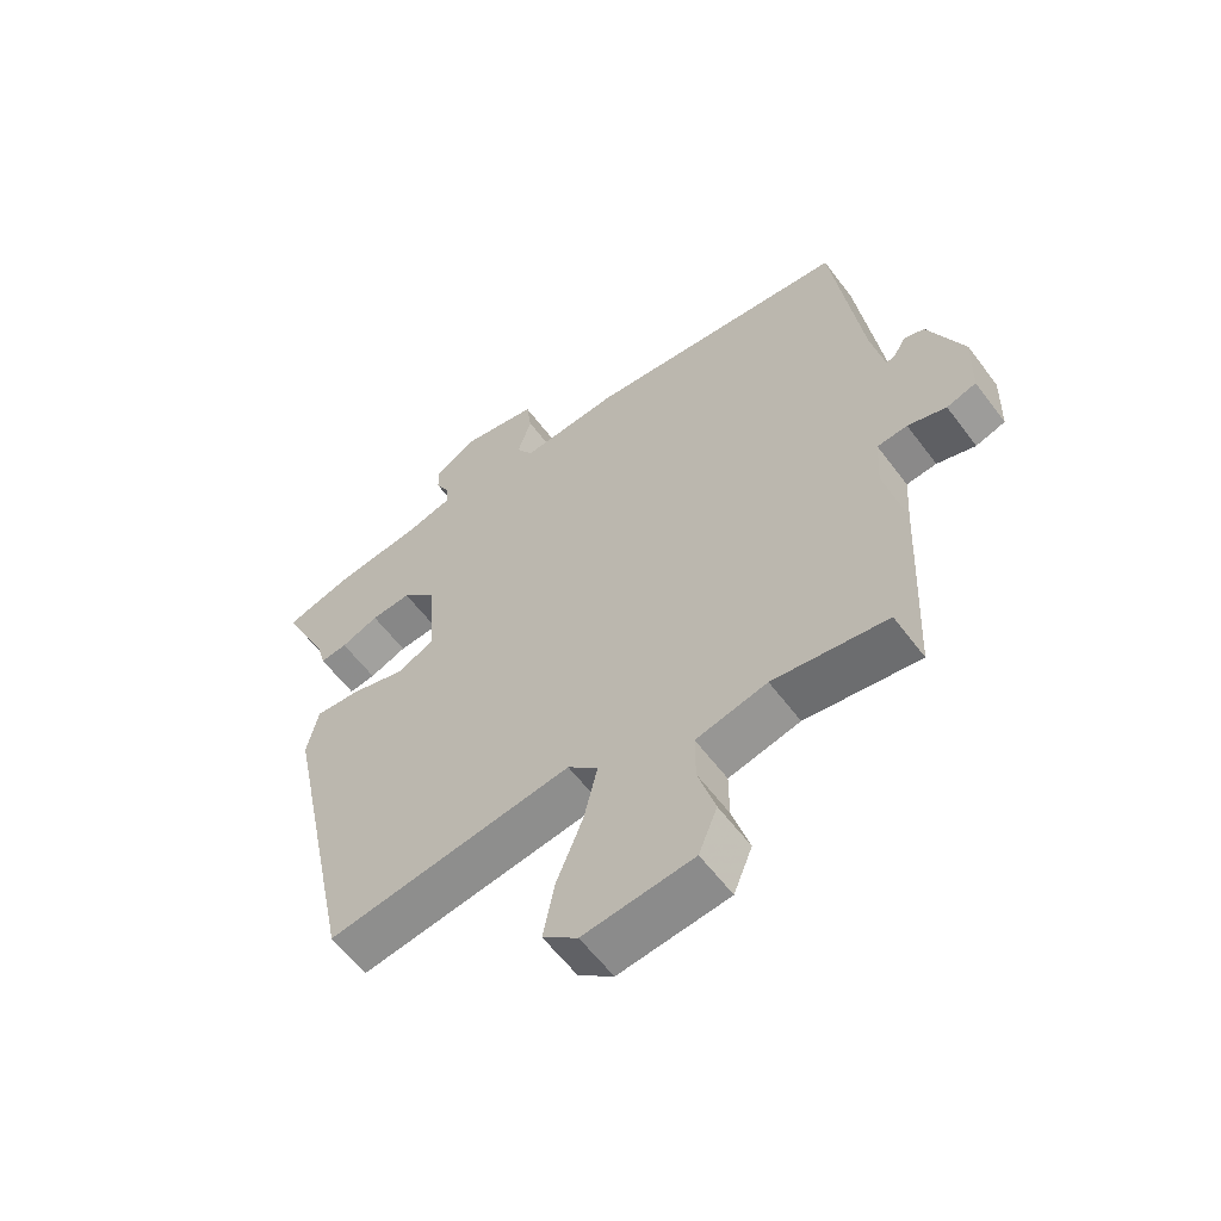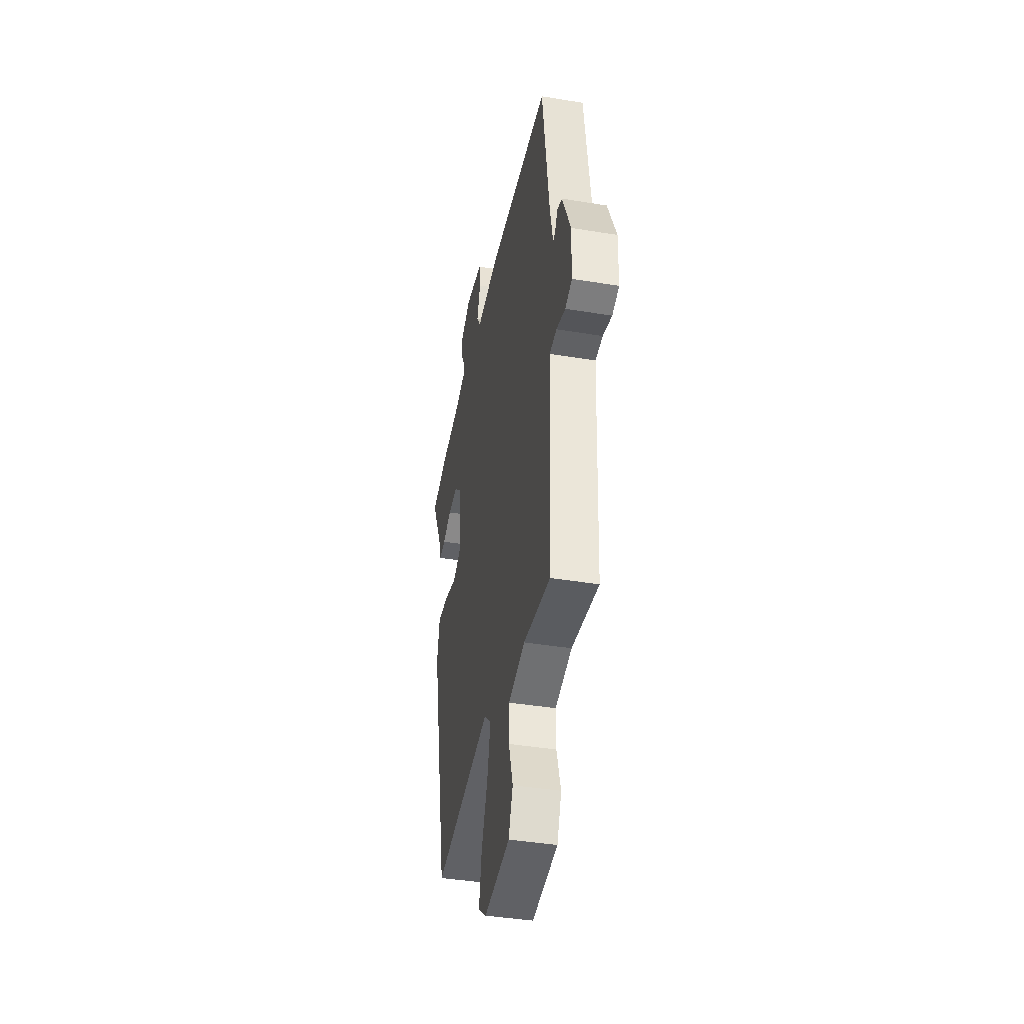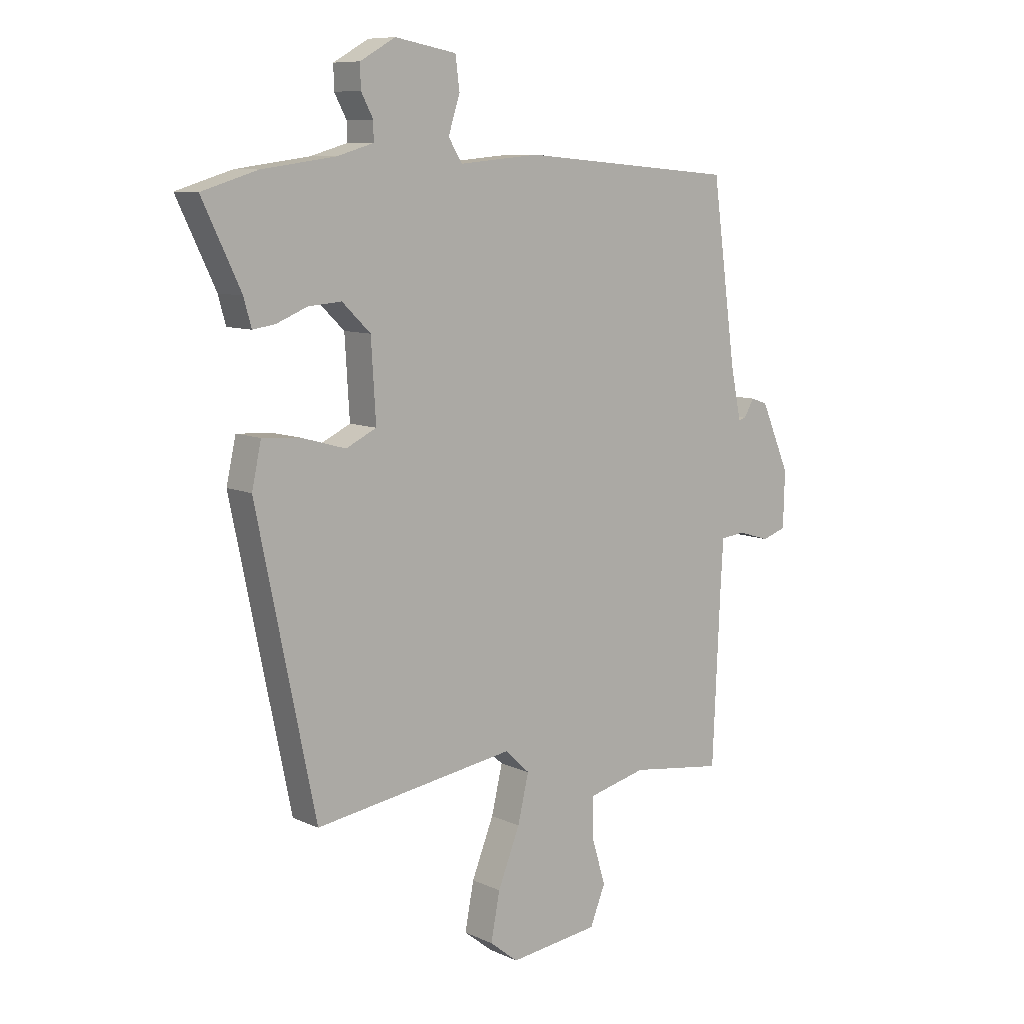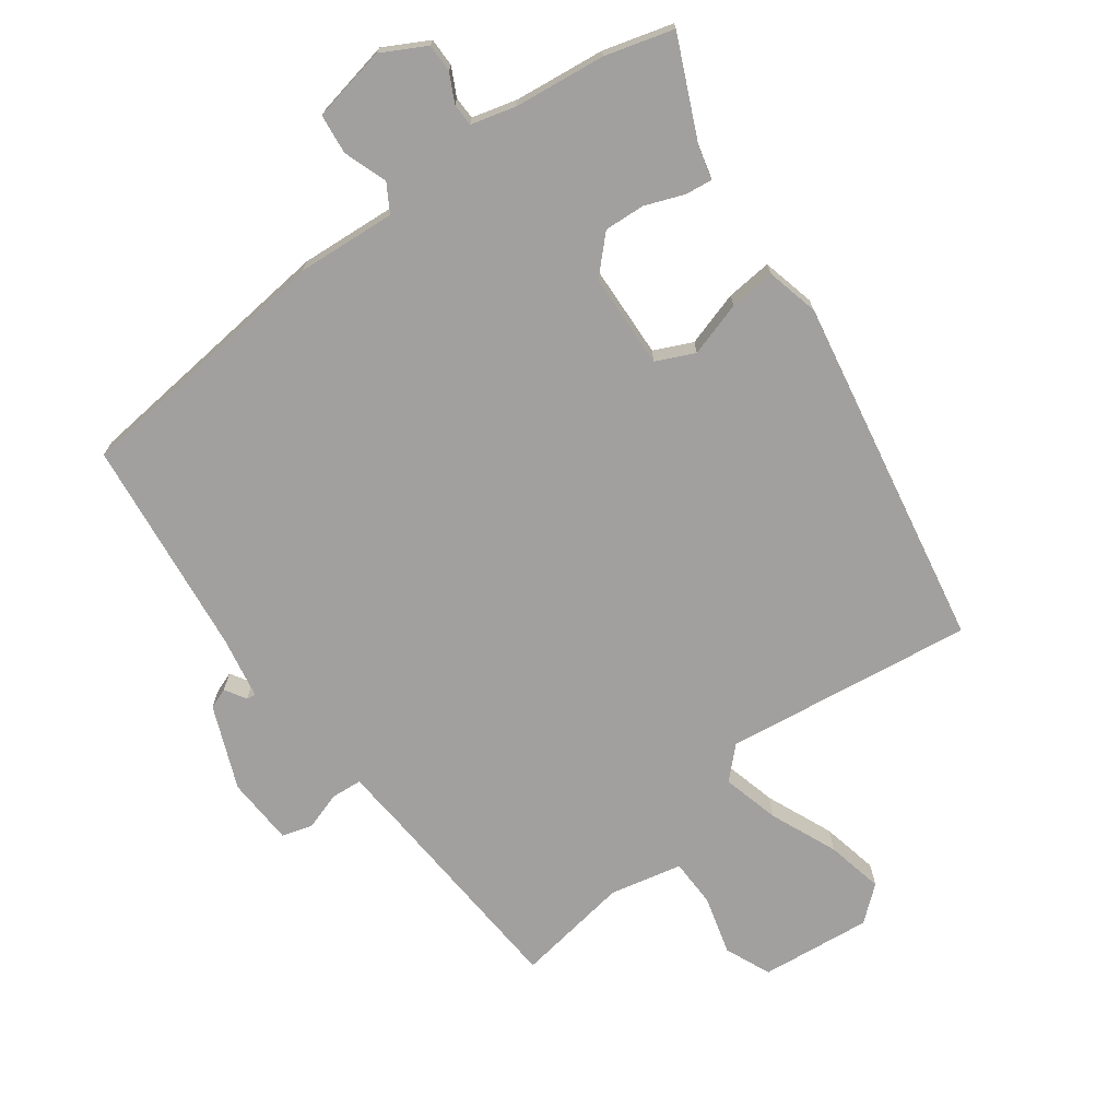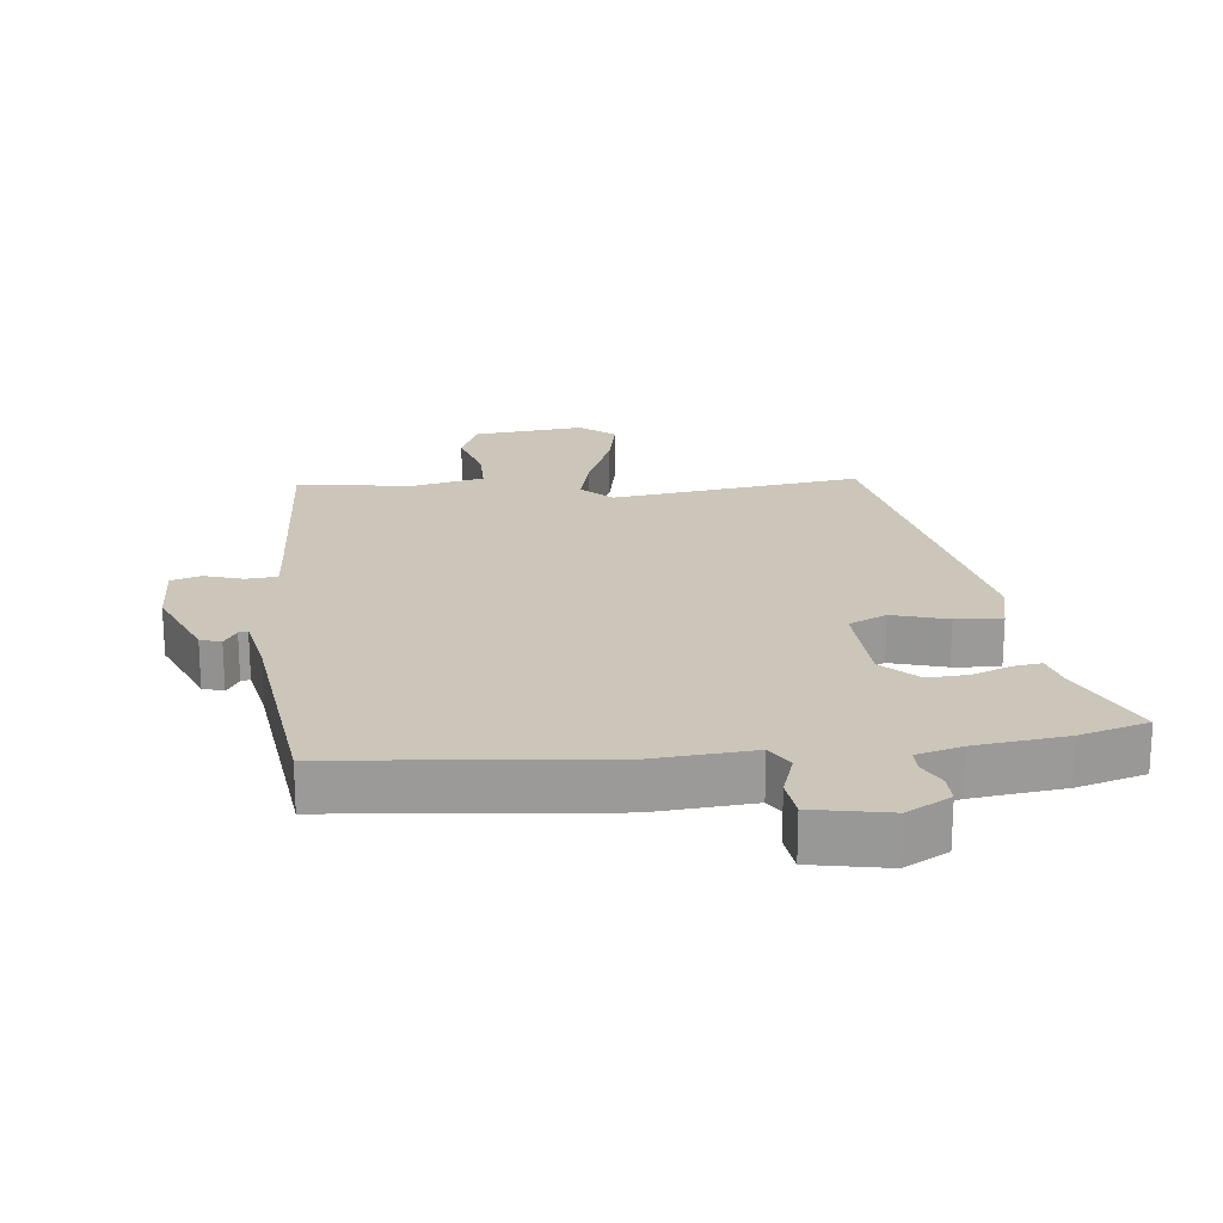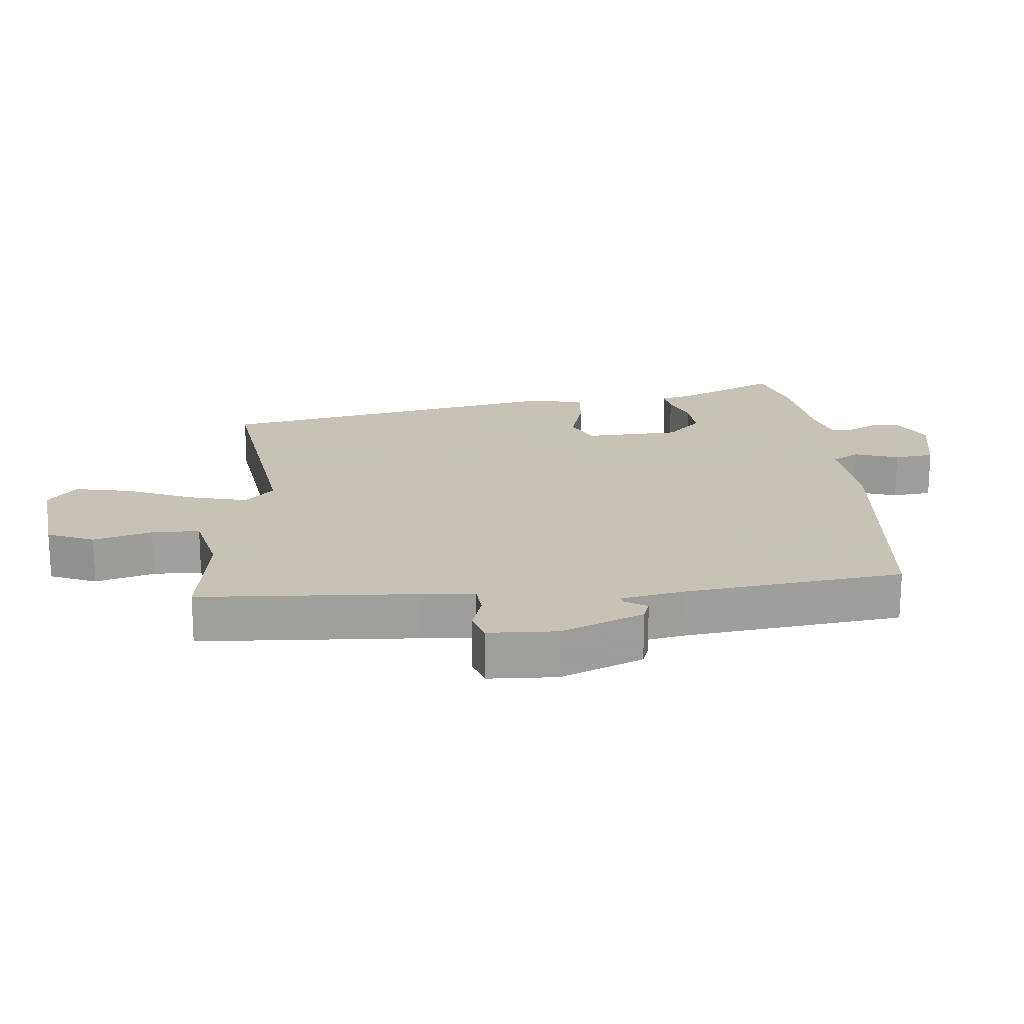
<metadata>
{"format":"obj","ext":"obj","renderer":"f3d","projection":"perspective","resolution":1024,"background":"white","views":[{"elev":-59.3,"azim":-143.4,"up":"+Z"},{"elev":-41.2,"azim":-101.3,"up":"+Z"},{"elev":9.0,"azim":140.3,"up":"+Z"},{"elev":-71.8,"azim":37.5,"up":"+Y"},{"elev":20.8,"azim":-5.4,"up":"+Y"},{"elev":19.1,"azim":-94.6,"up":"+Y"}]}
</metadata>
<code>
v 0.458 0.07 0.513
v 0.563 0.07 0.481
v 0.49 0.07 0.329
v 0.476 0.07 0.278
v 0.434 0.07 0.284
v 0.375 0.07 0.308
v 0.312 0.07 0.313
v 0.258 0.07 0.261
v 0.249 0.07 0.114
v 0.307 0.07 0.086
v 0.392 0.07 0.11
v 0.463 0.07 0.115
v 0.481 0.07 0.033
v 0.369 0.07 -0.508
v -0.014 0.07 -0.45
v -0.061 0.07 -0.494
v -0.04 0.07 -0.583
v 0.002 0.07 -0.688
v 0.019 0.07 -0.777
v -0.035 0.07 -0.82
v -0.206 0.07 -0.799
v -0.235 0.07 -0.727
v -0.208 0.07 -0.637
v -0.208 0.07 -0.563
v -0.319 0.07 -0.536
v -0.497 0.07 -0.56
v -0.512 0.07 -0.227
v -0.517 0.07 -0.144
v -0.564 0.07 -0.139
v -0.624 0.07 -0.157
v -0.67 0.07 -0.142
v -0.673 0.07 -0.036
v -0.618 0.07 0.091
v -0.586 0.07 0.102
v -0.567 0.07 0.069
v -0.553 0.07 0.066
v -0.533 0.07 0.162
v -0.487 0.07 0.499
v -0.076 0.07 0.534
v 0.077 0.07 0.52
v 0.103 0.07 0.562
v 0.081 0.07 0.63
v 0.089 0.07 0.691
v 0.206 0.07 0.712
v 0.273 0.07 0.674
v 0.272 0.07 0.63
v 0.249 0.07 0.587
v 0.249 0.07 0.552
v 0.318 0.07 0.532
v 0.458 0 0.513
v 0.563 0 0.481
v 0.49 0 0.329
v 0.476 0 0.278
v 0.434 0 0.284
v 0.375 0 0.308
v 0.312 0 0.313
v 0.258 0 0.261
v 0.249 0 0.114
v 0.307 0 0.086
v 0.392 0 0.11
v 0.463 0 0.115
v 0.481 0 0.033
v 0.369 0 -0.508
v -0.014 0 -0.45
v -0.061 0 -0.494
v -0.04 0 -0.583
v 0.002 0 -0.688
v 0.019 0 -0.777
v -0.035 0 -0.82
v -0.206 0 -0.799
v -0.235 0 -0.727
v -0.208 0 -0.637
v -0.208 0 -0.563
v -0.319 0 -0.536
v -0.497 0 -0.56
v -0.512 0 -0.227
v -0.517 0 -0.144
v -0.564 0 -0.139
v -0.624 0 -0.157
v -0.67 0 -0.142
v -0.673 0 -0.036
v -0.618 0 0.091
v -0.586 0 0.102
v -0.567 0 0.069
v -0.553 0 0.066
v -0.533 0 0.162
v -0.487 0 0.499
v -0.076 0 0.534
v 0.077 0 0.52
v 0.103 0 0.562
v 0.081 0 0.63
v 0.089 0 0.691
v 0.206 0 0.712
v 0.273 0 0.674
v 0.272 0 0.63
v 0.249 0 0.587
v 0.249 0 0.552
v 0.318 0 0.532
f 45 46 47
f 44 45 47
f 43 44 47
f 42 43 47
f 41 42 47
f 40 41 47 48
f 37 38 39 40
f 40 48 49
f 37 40 49
f 36 37 49
f 33 34 35
f 32 33 35
f 31 32 35
f 30 31 35
f 29 30 35
f 28 29 35 36
f 25 26 27
f 24 25 27 28
f 21 22 23
f 20 21 23
f 19 20 23
f 18 19 23
f 17 18 23
f 16 17 23 24
f 28 36 49
f 24 28 49
f 16 24 49
f 15 16 49
f 13 14 15
f 12 13 15
f 11 12 15
f 10 11 15
f 3 4 5 6
f 3 6 7
f 2 3 7
f 1 2 7
f 49 1 7 8
f 9 10 15
f 8 9 15
f 8 15 49
f 96 95 94
f 96 94 93
f 96 93 92
f 96 92 91
f 96 91 90
f 97 96 90 89
f 89 88 87 86
f 98 97 89
f 98 89 86
f 98 86 85
f 84 83 82
f 84 82 81
f 84 81 80
f 84 80 79
f 84 79 78
f 85 84 78 77
f 76 75 74
f 77 76 74 73
f 72 71 70
f 72 70 69
f 72 69 68
f 72 68 67
f 72 67 66
f 73 72 66 65
f 98 85 77
f 98 77 73
f 98 73 65
f 98 65 64
f 64 63 62
f 64 62 61
f 64 61 60
f 64 60 59
f 55 54 53 52
f 56 55 52
f 56 52 51
f 56 51 50
f 57 56 50 98
f 64 59 58
f 64 58 57
f 98 64 57
f 1 50 51 2
f 2 51 52 3
f 3 52 53 4
f 4 53 54 5
f 5 54 55 6
f 6 55 56 7
f 7 56 57 8
f 8 57 58 9
f 9 58 59 10
f 10 59 60 11
f 11 60 61 12
f 12 61 62 13
f 13 62 63 14
f 14 63 64 15
f 15 64 65 16
f 16 65 66 17
f 17 66 67 18
f 18 67 68 19
f 19 68 69 20
f 20 69 70 21
f 21 70 71 22
f 22 71 72 23
f 23 72 73 24
f 24 73 74 25
f 25 74 75 26
f 26 75 76 27
f 27 76 77 28
f 28 77 78 29
f 29 78 79 30
f 30 79 80 31
f 31 80 81 32
f 32 81 82 33
f 33 82 83 34
f 34 83 84 35
f 35 84 85 36
f 36 85 86 37
f 37 86 87 38
f 38 87 88 39
f 39 88 89 40
f 40 89 90 41
f 41 90 91 42
f 42 91 92 43
f 43 92 93 44
f 44 93 94 45
f 45 94 95 46
f 46 95 96 47
f 47 96 97 48
f 48 97 98 49
f 49 98 50 1

</code>
